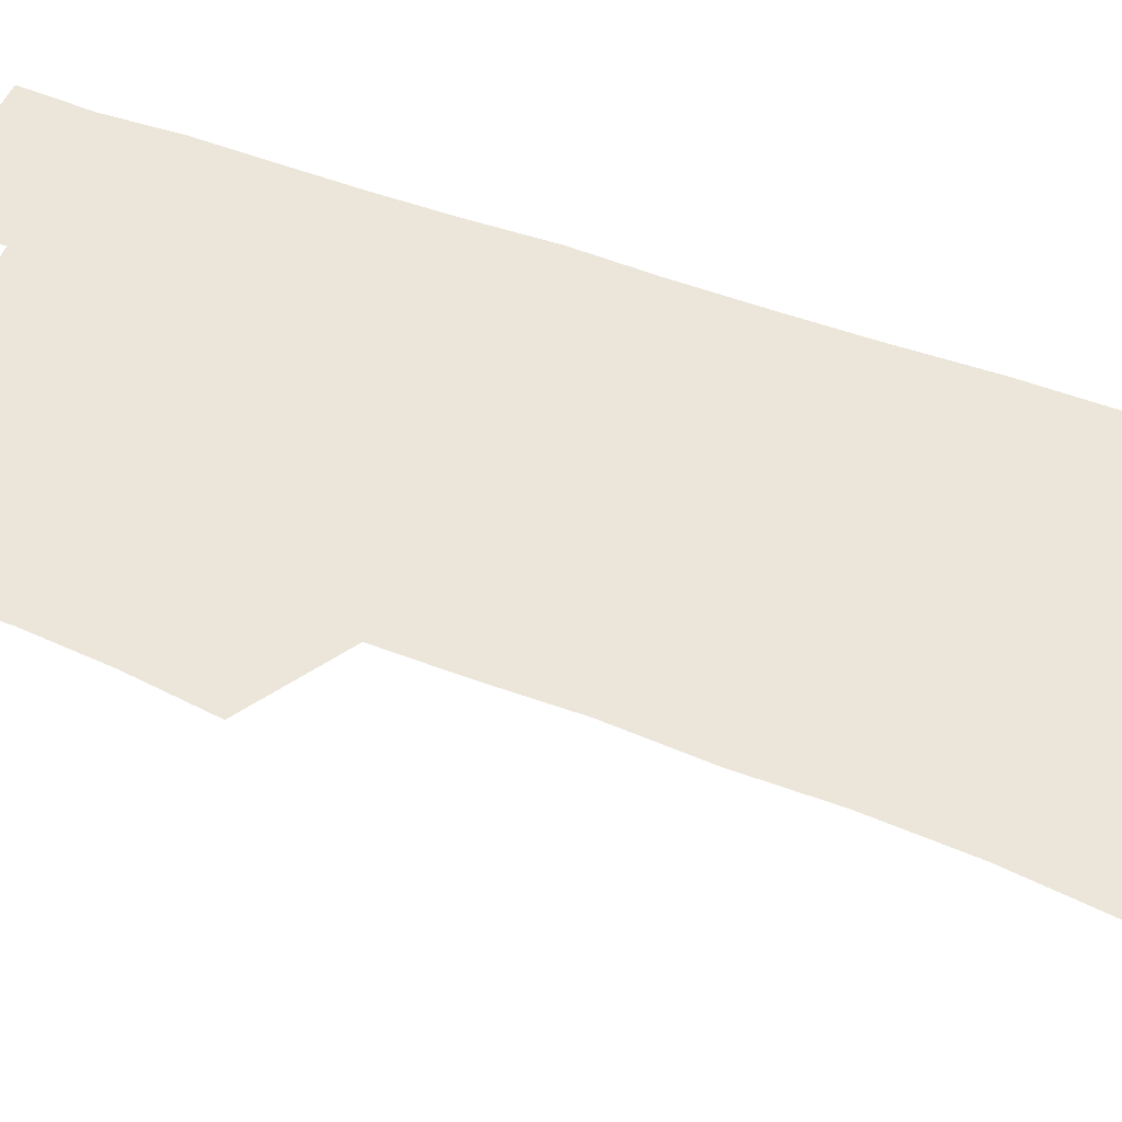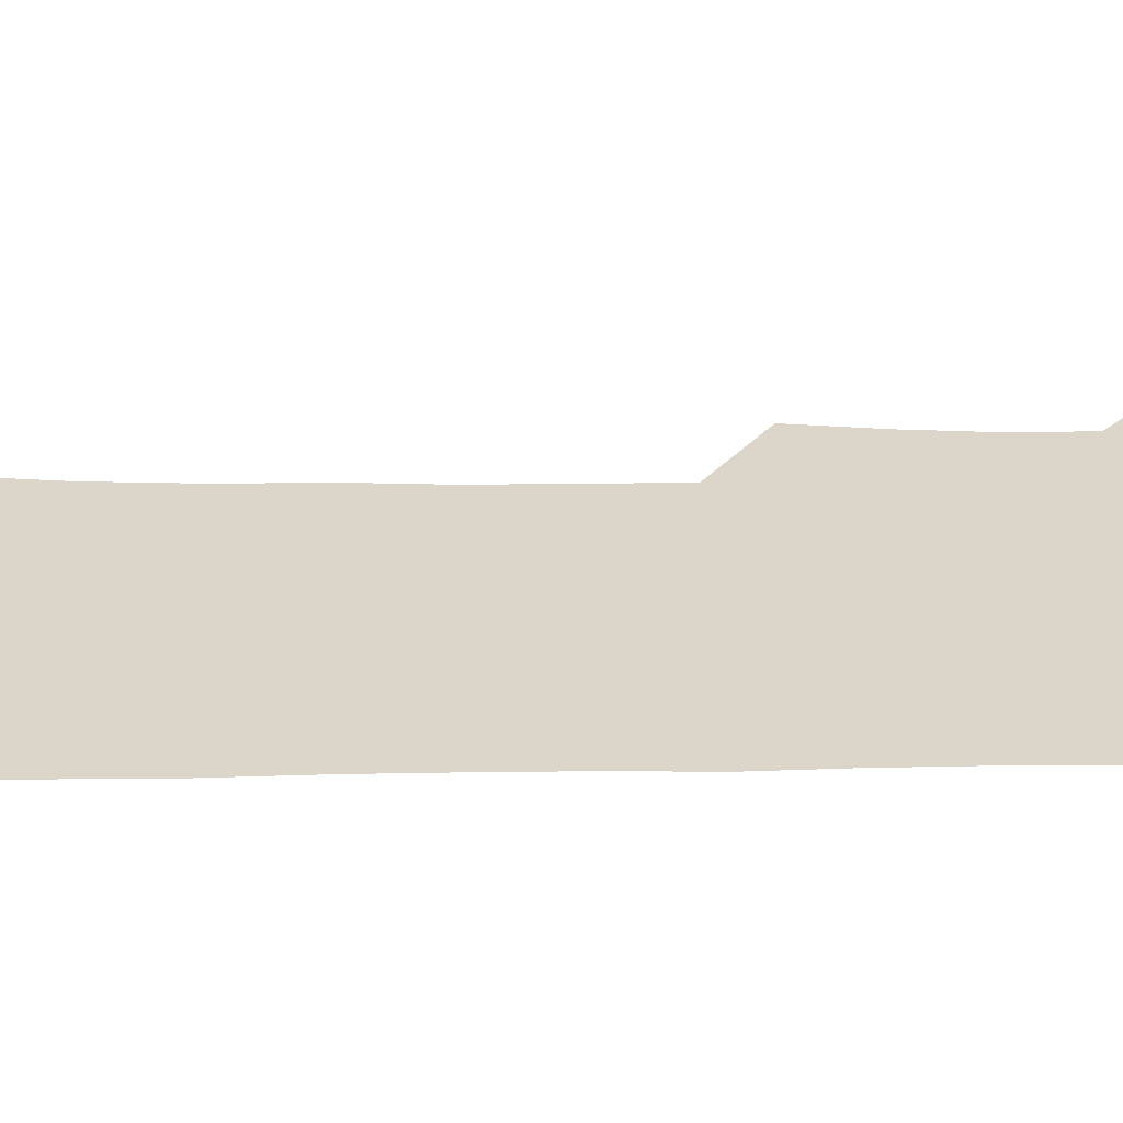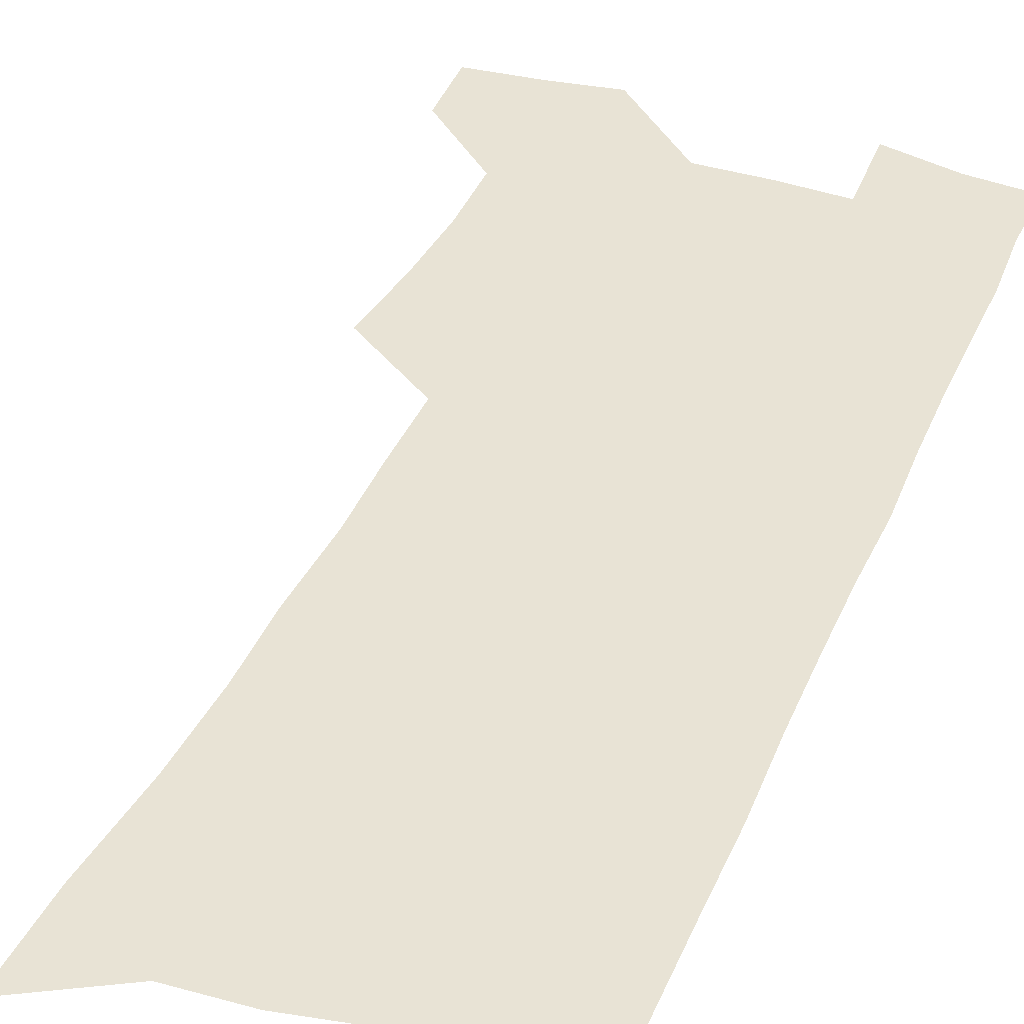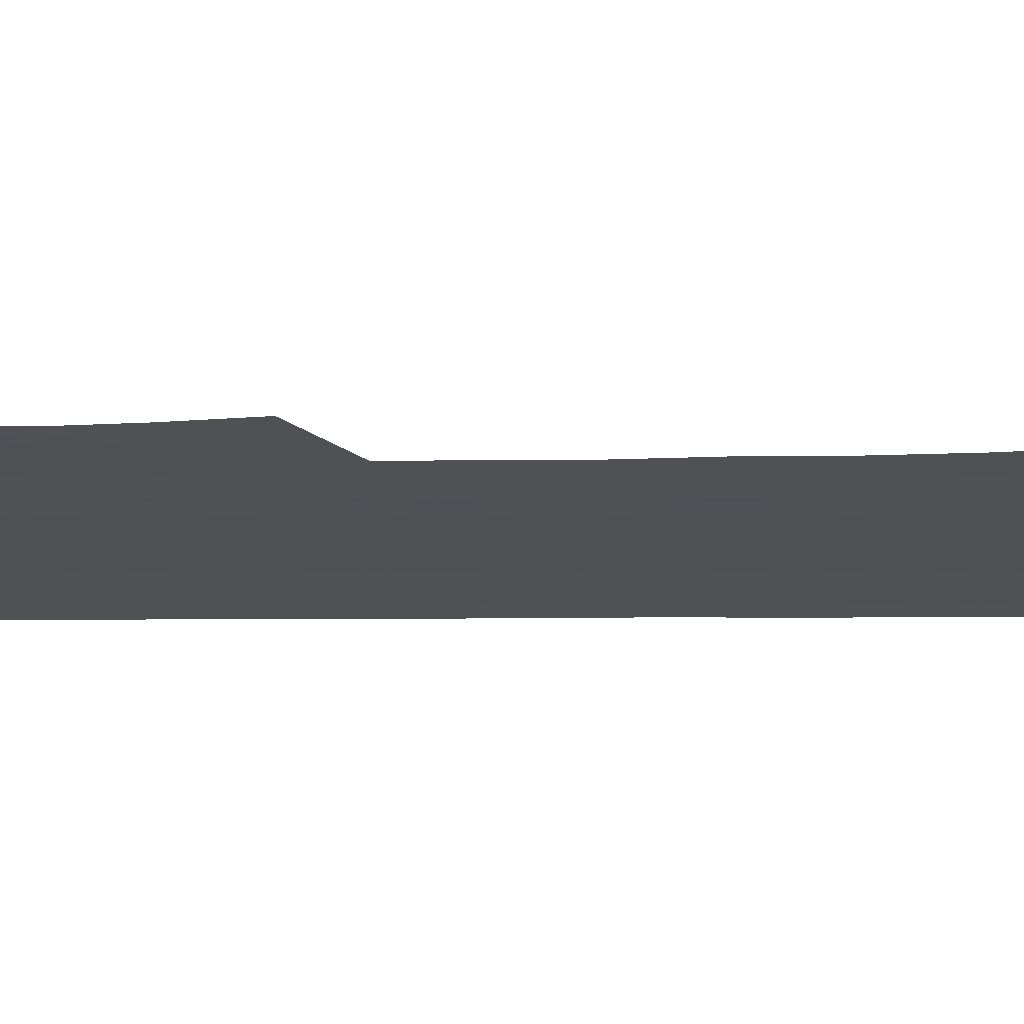
<metadata>
{"format":"obj","ext":"obj","renderer":"f3d","projection":"perspective","resolution":1024,"background":"white","views":[{"elev":54.5,"azim":-68.5,"up":"+Z"},{"elev":29.7,"azim":89.1,"up":"+Z"},{"elev":41.1,"azim":22.2,"up":"+Z"},{"elev":-19.5,"azim":-88.9,"up":"+Z"}]}
</metadata>
<code>
v 487.5 531.3 0
v 486.6 558.5 0
v 511.5 416.1 0
v 515.5 447.9 0
v 517.7 477.5 0
v 517.6 505.2 0
v 518.8 532.6 0
v 514.2 561.7 0
v 535.5 144.4 0
v 537.4 184.9 0
v 542 227.4 0
v 543.8 264 0
v 543.7 296.6 0
v 545.5 331.6 0
v 545.1 362.6 0
v 545.5 393.6 0
v 547.3 424.3 0
v 547.8 452.8 0
v 548.6 480.5 0
v 550.4 507.6 0
v 547.1 534.9 0
v 541.4 566.2 0
v 571.7 164.9 0
v 574.1 205.9 0
v 574.9 241.9 0
v 574.9 275 0
v 573.9 305.7 0
v 575.4 339.9 0
v 576.2 371.2 0
v 576.7 400.6 0
v 576.4 428.3 0
v 577.3 456.3 0
v 577 482.6 0
v 577 508.7 0
v 575.9 535.2 0
v 600.2 166.7 0
v 602.6 214.7 0
v 602.7 248.3 0
v 602.3 279.6 0
v 602.8 313.4 0
v 602.9 344.4 0
v 603.1 374.3 0
v 603.1 402.7 0
v 603.4 430.7 0
v 603.6 457.6 0
v 603.9 483.7 0
v 603.6 509.3 0
v 602.8 536.3 0
v 629.1 172.5 0
v 629.2 214 0
v 629.3 248.1 0
v 628.9 282.2 0
v 629.1 312.6 0
v 628.9 345.1 0
v 628.9 374.5 0
v 629 402.7 0
v 629.2 430.4 0
v 629.4 457.4 0
v 629.5 483.6 0
v 629.7 509.4 0
v 629.9 535.8 0
v 628.7 568.2 0
v 658 166.2 0
v 656.4 210.1 0
v 657.3 242.2 0
v 656 278.5 0
v 655.6 311 0
v 655.5 342.1 0
v 655.3 372.2 0
v 655.3 401 0
v 655.6 428.8 0
v 655.7 456.1 0
v 655.8 482.9 0
v 655.5 509.2 0
v 656.6 534.5 0
v 657.9 562.2 0
v 687.6 160.3 0
v 686.7 199.2 0
v 686.6 234.2 0
v 686.7 268 0
v 685.6 302.2 0
v 685.2 334.2 0
v 685.2 364.9 0
v 686 394.1 0
v 684.8 424.2 0
v 684.4 452.8 0
v 684.6 480.3 0
v 684.8 507.3 0
v 683.4 534.5 0
v 684.5 560.6 0
f 6 7 1
f 1 7 2
f 7 8 2
f 16 17 3
f 3 17 4
f 17 18 4
f 4 18 5
f 18 19 5
f 5 19 6
f 19 20 6
f 6 20 7
f 20 21 7
f 7 21 8
f 21 22 8
f 9 23 10
f 23 24 10
f 10 24 11
f 24 25 11
f 11 25 12
f 25 26 12
f 12 26 13
f 26 27 13
f 13 27 14
f 27 28 14
f 14 28 15
f 28 29 15
f 15 29 16
f 29 30 16
f 16 30 17
f 30 31 17
f 17 31 18
f 31 32 18
f 18 32 19
f 32 33 19
f 19 33 20
f 33 34 20
f 20 34 21
f 34 35 21
f 21 35 22
f 23 36 24
f 36 37 24
f 24 37 25
f 37 38 25
f 25 38 26
f 38 39 26
f 26 39 27
f 39 40 27
f 27 40 28
f 40 41 28
f 28 41 29
f 41 42 29
f 29 42 30
f 42 43 30
f 30 43 31
f 43 44 31
f 31 44 32
f 44 45 32
f 32 45 33
f 45 46 33
f 33 46 34
f 46 47 34
f 34 47 35
f 47 48 35
f 36 49 37
f 49 50 37
f 37 50 38
f 50 51 38
f 38 51 39
f 51 52 39
f 39 52 40
f 52 53 40
f 40 53 41
f 53 54 41
f 41 54 42
f 54 55 42
f 42 55 43
f 55 56 43
f 43 56 44
f 56 57 44
f 44 57 45
f 57 58 45
f 45 58 46
f 58 59 46
f 46 59 47
f 59 60 47
f 47 60 48
f 60 61 48
f 49 63 50
f 63 64 50
f 50 64 51
f 64 65 51
f 51 65 52
f 65 66 52
f 52 66 53
f 66 67 53
f 53 67 54
f 67 68 54
f 54 68 55
f 68 69 55
f 55 69 56
f 69 70 56
f 56 70 57
f 70 71 57
f 57 71 58
f 71 72 58
f 58 72 59
f 72 73 59
f 59 73 60
f 73 74 60
f 60 74 61
f 74 75 61
f 61 75 62
f 75 76 62
f 63 77 64
f 77 78 64
f 64 78 65
f 78 79 65
f 65 79 66
f 79 80 66
f 66 80 67
f 80 81 67
f 67 81 68
f 81 82 68
f 68 82 69
f 82 83 69
f 69 83 70
f 83 84 70
f 70 84 71
f 84 85 71
f 71 85 72
f 85 86 72
f 72 86 73
f 86 87 73
f 73 87 74
f 87 88 74
f 74 88 75
f 88 89 75
f 75 89 76
f 89 90 76

</code>
